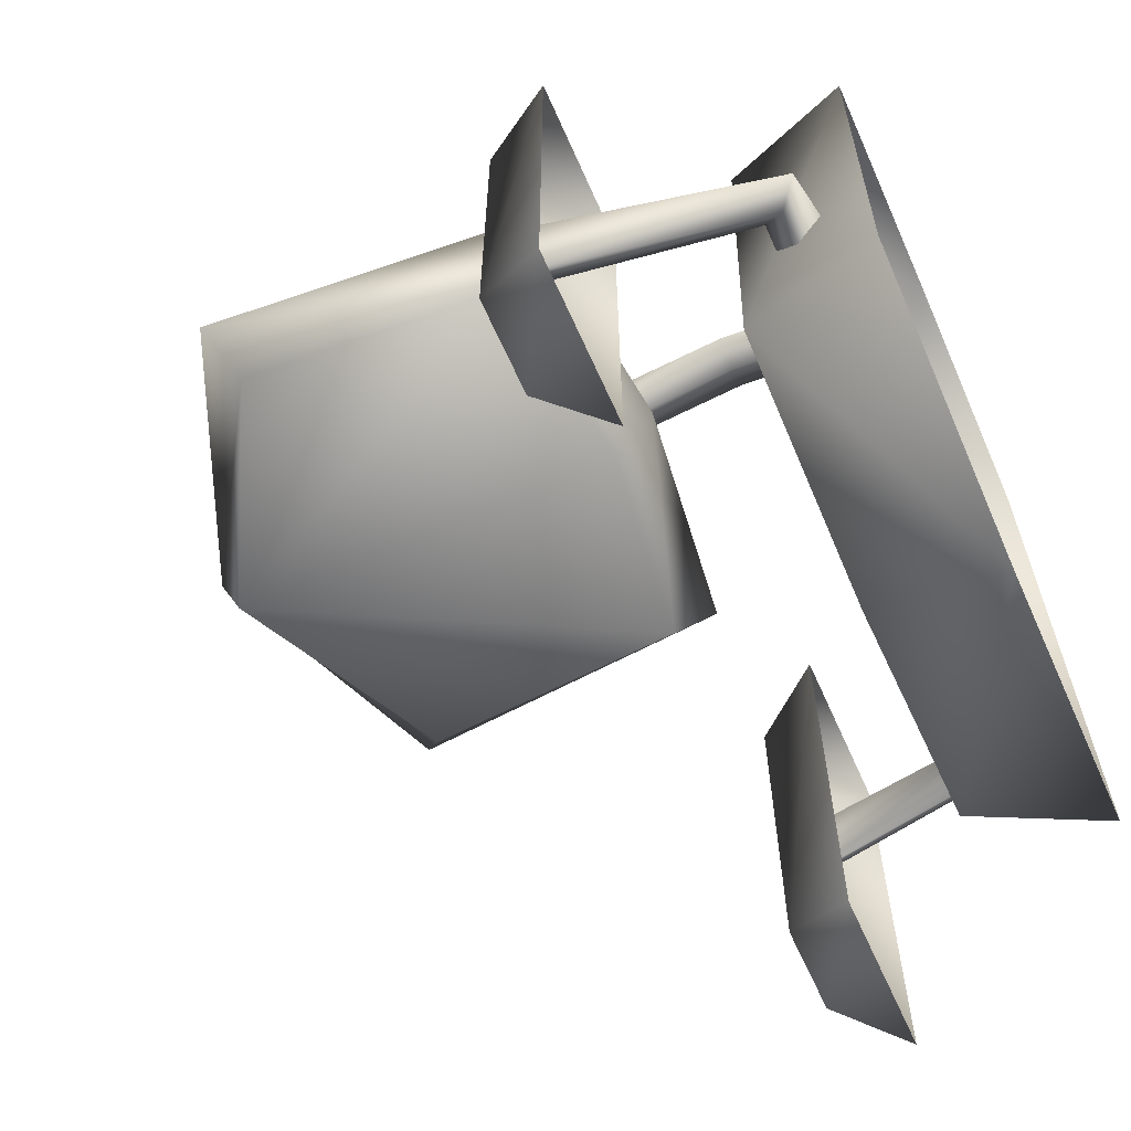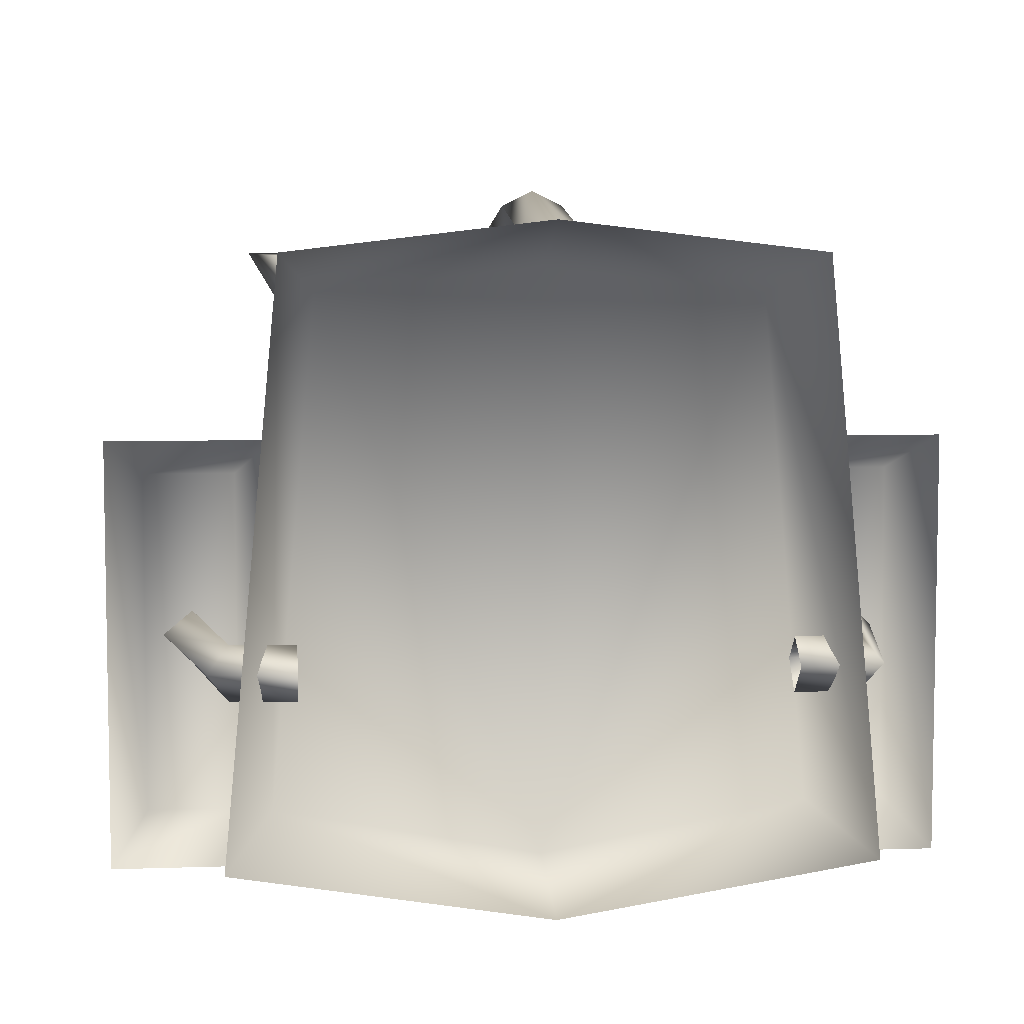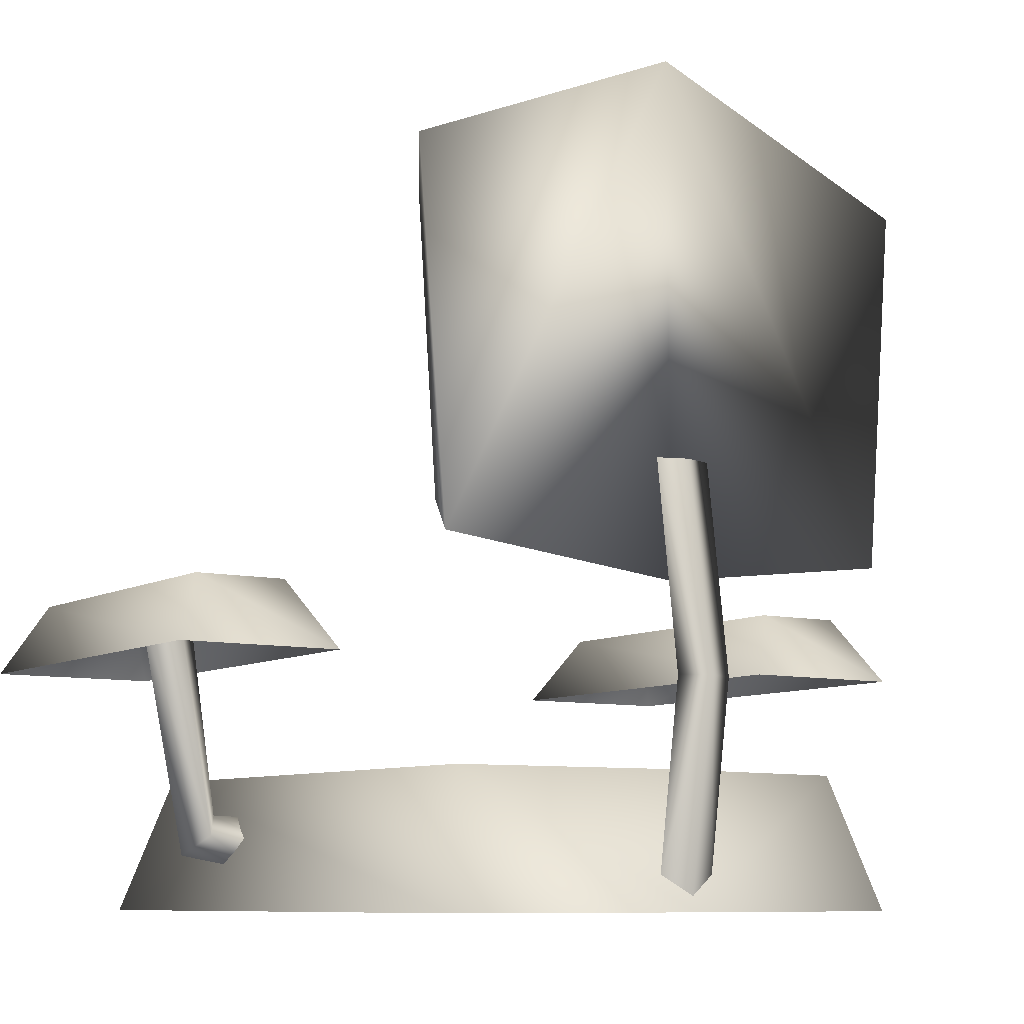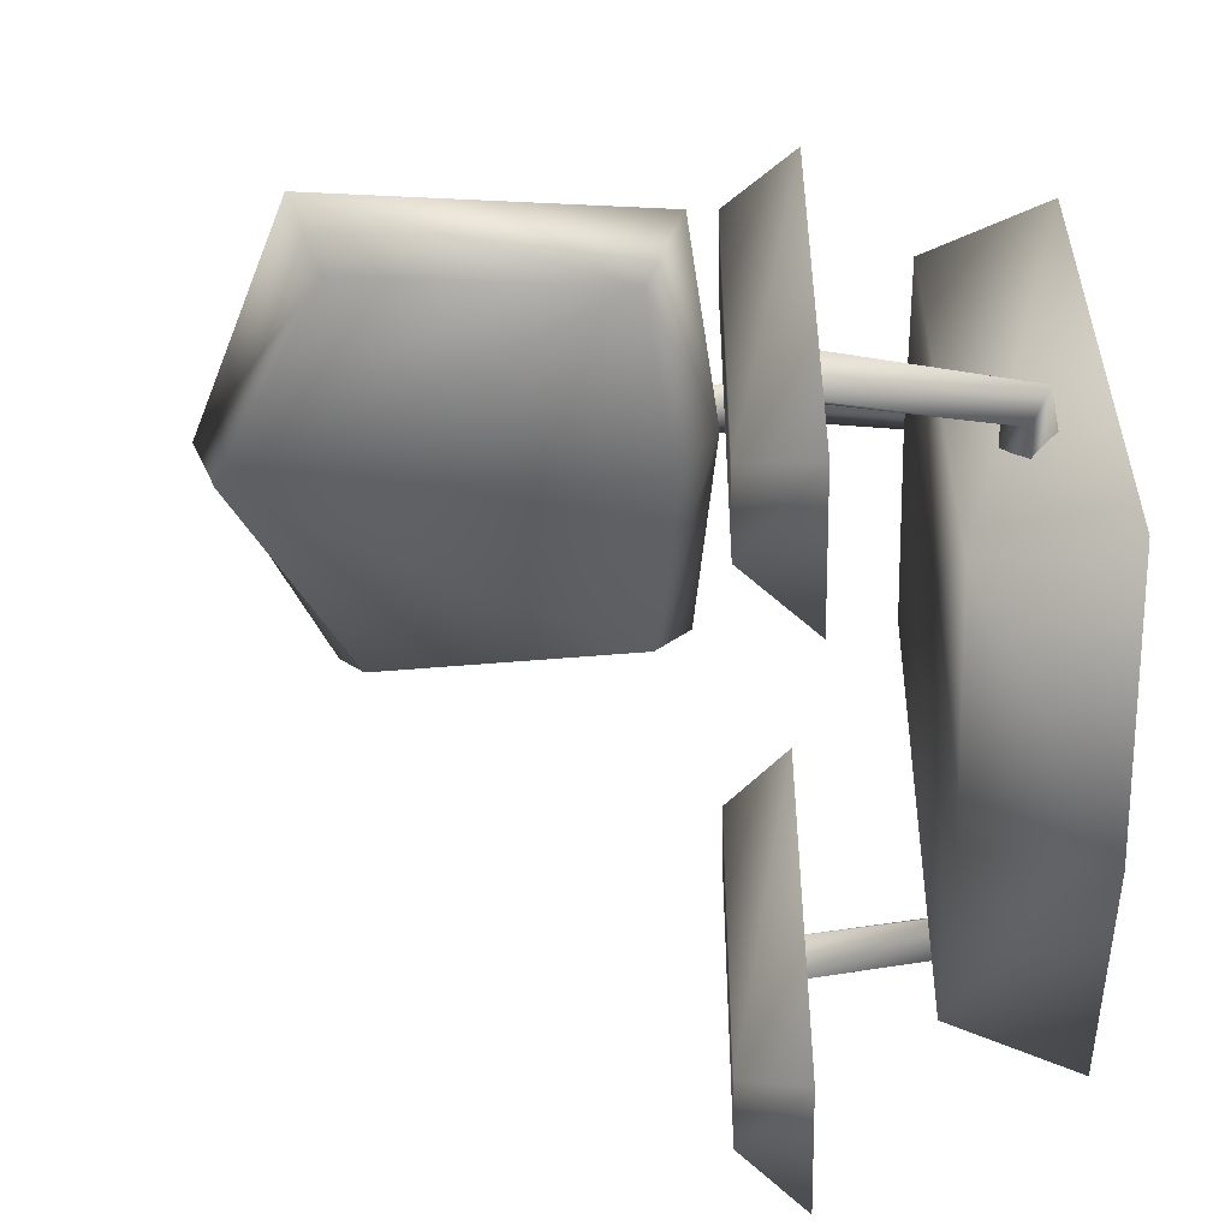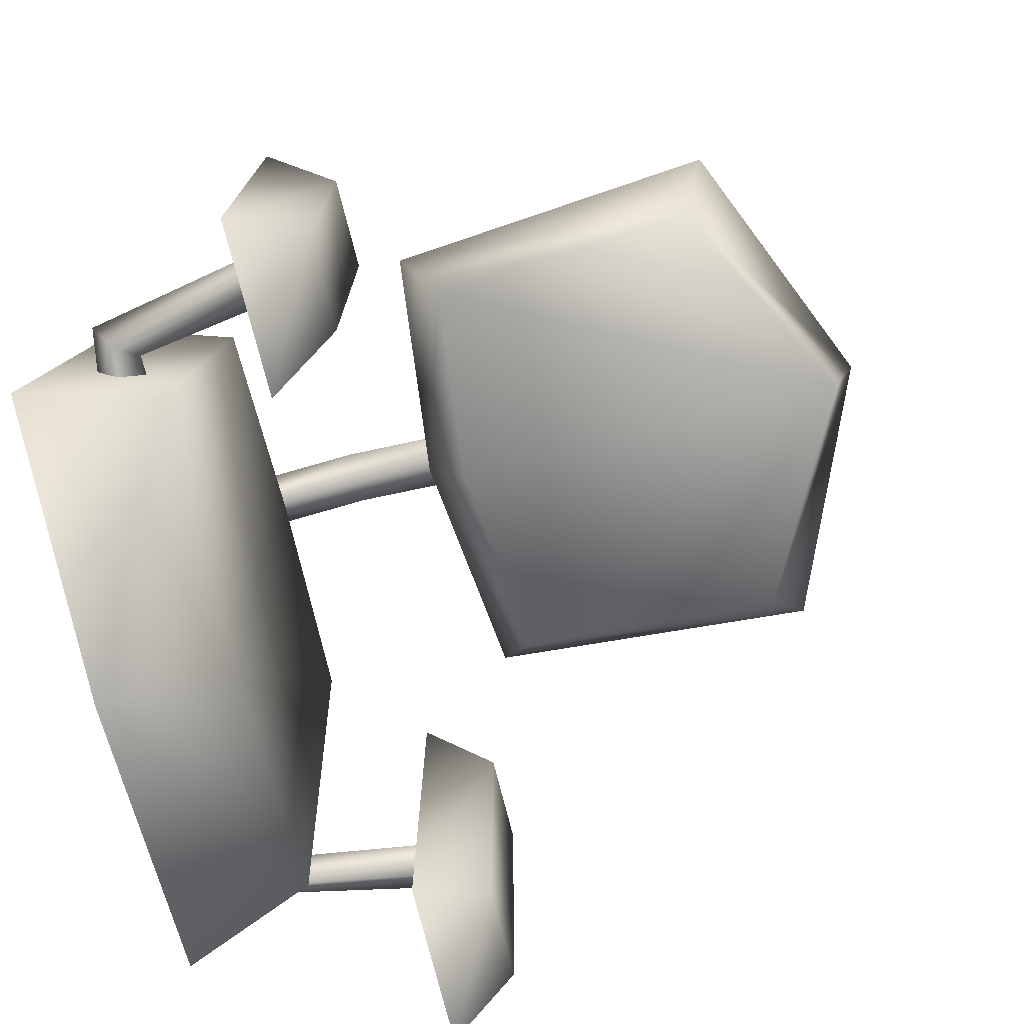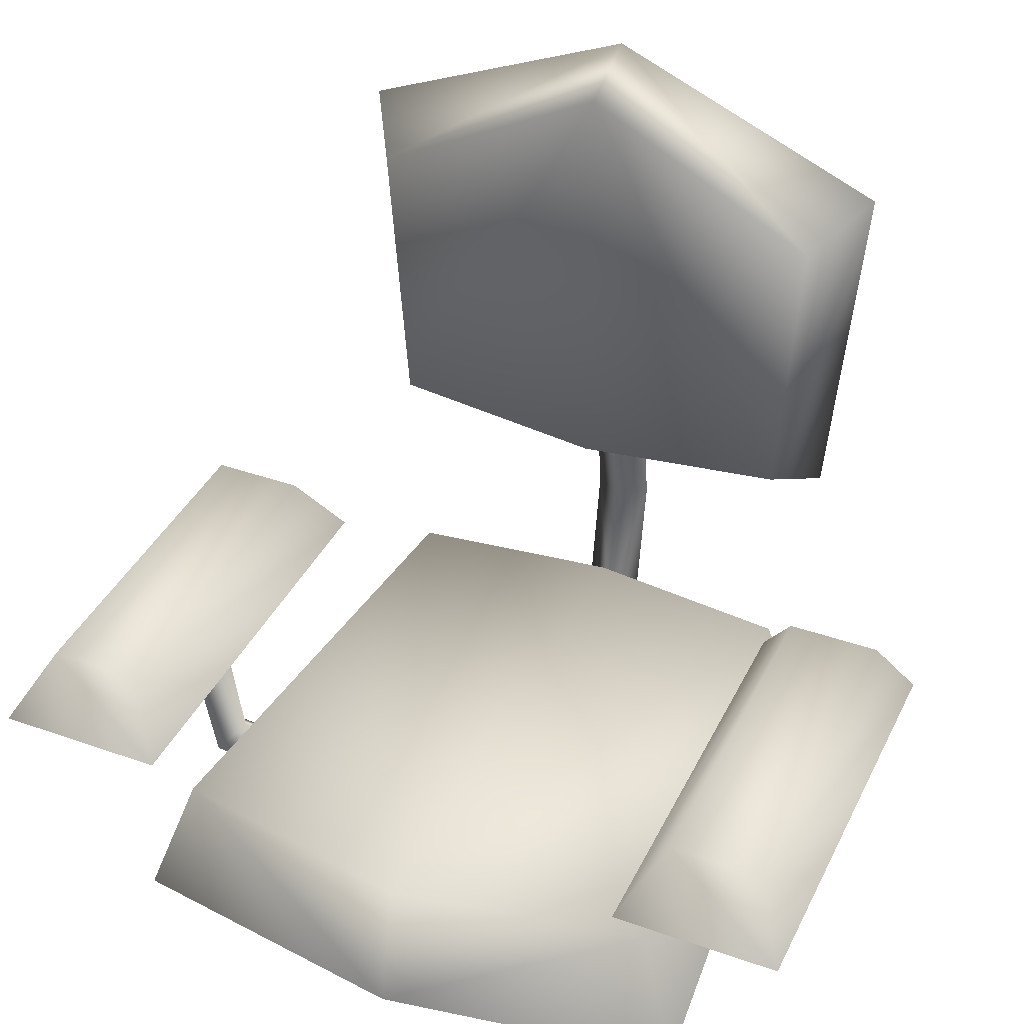
<metadata>
{"format":"obj","ext":"obj","renderer":"f3d","projection":"perspective","resolution":1024,"background":"white","views":[{"elev":-62.9,"azim":-66.1,"up":"+Z"},{"elev":6.4,"azim":-5.8,"up":"+Z"},{"elev":-8.6,"azim":-33.1,"up":"+Y"},{"elev":-50.1,"azim":-88.4,"up":"+Z"},{"elev":-74.4,"azim":104.1,"up":"+Z"},{"elev":38.6,"azim":-156.0,"up":"+Y"}]}
</metadata>
<code>
v -60 128 14
v -60 128 -57
v -79 128 -57
v -79 128 -57
v -79 128 14
v -60 128 14
v -60 128 -57
v -52 114 -66
v -86 114 -66
v -86 114 -66
v -79 128 -57
v -60 128 -57
v -60 128 14
v -52 114 22
v -52 114 -66
v -52 114 -66
v -60 128 -57
v -60 128 14
v -79 128 14
v -86 114 22
v -52 114 22
v -52 114 22
v -60 128 14
v -79 128 14
v -79 128 -57
v -86 114 -66
v -86 114 22
v -86 114 22
v -79 128 14
v -79 128 -57
v -44 91 52
v 0 91 -59
v -53 91 -49
v 0 91 -59
v -44 91 52
v 0 91 57
v -53 91 -49
v 0 64 -65
v -62 64 -55
v 0 64 -65
v -53 91 -49
v 0 91 -59
v 44 91 52
v 51 64 60
v 62 64 -55
v 62 64 -55
v 53 91 -49
v 44 91 52
v 44 91 52
v 0 64 66
v 51 64 60
v 0 64 66
v 44 91 52
v 0 91 57
v -53 91 -49
v -62 64 -55
v -51 64 60
v -51 64 60
v -44 91 52
v -53 91 -49
v 44 91 52
v 53 91 -49
v 0 91 -59
v 0 91 -59
v 0 91 57
v 44 91 52
v 53 91 -49
v 62 64 -55
v 0 64 -65
v 0 64 -65
v 0 91 -59
v 53 91 -49
v -44 91 52
v -51 64 60
v 0 64 66
v 0 64 66
v 0 91 57
v -44 91 52
v 44 141 44
v 0 225 44
v 48 200 44
v 0 225 44
v 44 141 44
v 0 136 44
v 48 200 44
v 0 231 59
v 57 207 59
v 0 231 59
v 48 200 44
v 0 225 44
v -44 141 44
v -51 133 59
v -57 207 59
v -57 207 59
v -48 200 44
v -44 141 44
v -44 141 44
v 0 127 59
v -51 133 59
v 0 127 59
v -44 141 44
v 0 136 44
v 48 200 44
v 57 207 59
v 51 133 59
v 51 133 59
v 44 141 44
v 48 200 44
v -44 141 44
v -48 200 44
v 0 225 44
v 0 225 44
v 0 136 44
v -44 141 44
v -48 200 44
v -57 207 59
v 0 231 59
v 0 231 59
v 0 225 44
v -48 200 44
v 44 141 44
v 51 133 59
v 0 127 59
v 0 127 59
v 0 136 44
v 44 141 44
v 78 128 14
v 78 128 -57
v 59 128 -57
v 59 128 -57
v 59 128 14
v 78 128 14
v 78 128 -57
v 86 114 -66
v 51 114 -66
v 51 114 -66
v 59 128 -57
v 78 128 -57
v 78 128 14
v 86 114 22
v 86 114 -66
v 86 114 -66
v 78 128 -57
v 78 128 14
v 59 128 14
v 51 114 22
v 86 114 22
v 86 114 22
v 78 128 14
v 59 128 14
v 59 128 -57
v 51 114 -66
v 51 114 22
v 51 114 22
v 59 128 14
v 59 128 -57
v 6 108 69
v 6 71 63
v 0 80 61
v 0 80 61
v 0 108 65
v 6 108 69
v 0 108 72
v 0 67 65
v 6 71 63
v 6 71 63
v 6 108 69
v 0 108 72
v 0 108 72
v -6 71 63
v 0 67 65
v -6 71 63
v 0 108 72
v -6 108 69
v -6 108 69
v 0 80 61
v -6 71 63
v 0 80 61
v -6 108 69
v 0 108 65
v -61 79 -25
v -48 83 -19
v -48 78 -25
v -48 83 -19
v -61 79 -25
v -58 83 -19
v -58 83 -19
v -48 78 -14
v -48 83 -19
v -48 78 -14
v -58 83 -19
v -61 79 -14
v -61 79 -14
v -48 72 -19
v -48 78 -14
v -48 72 -19
v -61 79 -14
v -65 75 -19
v -65 75 -19
v -48 78 -25
v -48 72 -19
v -48 78 -25
v -65 75 -19
v -61 79 -25
v -61 79 -25
v -64 123 -19
v -58 83 -19
v -64 123 -19
v -61 79 -25
v -69 123 -25
v -58 83 -19
v -69 123 -14
v -61 79 -14
v -69 123 -14
v -58 83 -19
v -64 123 -19
v -61 79 -14
v -75 123 -19
v -65 75 -19
v -75 123 -19
v -61 79 -14
v -69 123 -14
v -65 75 -19
v -69 123 -25
v -61 79 -25
v -69 123 -25
v -65 75 -19
v -75 123 -19
v 61 79 -14
v 48 83 -19
v 48 78 -14
v 48 83 -19
v 61 79 -14
v 57 83 -19
v 57 83 -19
v 48 78 -25
v 48 83 -19
v 48 78 -25
v 57 83 -19
v 61 79 -25
v 61 79 -25
v 48 72 -19
v 48 78 -25
v 48 72 -19
v 61 79 -25
v 65 75 -19
v 65 75 -19
v 48 78 -14
v 48 72 -19
v 48 78 -14
v 65 75 -19
v 61 79 -14
v 61 79 -14
v 63 123 -19
v 57 83 -19
v 63 123 -19
v 61 79 -14
v 69 123 -14
v 57 83 -19
v 69 123 -25
v 61 79 -25
v 69 123 -25
v 57 83 -19
v 63 123 -19
v 61 79 -25
v 74 123 -19
v 65 75 -19
v 74 123 -19
v 61 79 -25
v 69 123 -25
v 65 75 -19
v 69 123 -14
v 61 79 -14
v 69 123 -14
v 65 75 -19
v 74 123 -19
v 0 108 65
v 6 150 63
v 6 108 69
v 6 150 63
v 0 108 65
v 0 150 58
v 6 108 69
v 0 150 65
v 0 108 72
v 0 150 65
v 6 108 69
v 6 150 63
v 0 108 72
v -6 150 63
v -6 108 69
v -6 150 63
v 0 108 72
v 0 150 65
v -6 108 69
v 0 150 58
v 0 108 65
v 0 150 58
v -6 108 69
v -6 150 63
v 51 133 59
v 57 207 59
v 0 231 59
v 0 127 59
v 51 133 59
v 0 231 59
v -51 133 59
v 0 127 59
v 0 231 59
v -57 207 59
v -51 133 59
v 0 231 59
f 1 2 3
f 4 5 6
f 7 8 9
f 10 11 12
f 13 14 15
f 16 17 18
f 19 20 21
f 22 23 24
f 25 26 27
f 28 29 30
f 31 32 33
f 34 35 36
f 37 38 39
f 40 41 42
f 43 44 45
f 46 47 48
f 49 50 51
f 52 53 54
f 55 56 57
f 58 59 60
f 61 62 63
f 64 65 66
f 67 68 69
f 70 71 72
f 73 74 75
f 76 77 78
f 79 80 81
f 82 83 84
f 85 86 87
f 88 89 90
f 91 92 93
f 94 95 96
f 97 98 99
f 100 101 102
f 103 104 105
f 106 107 108
f 109 110 111
f 112 113 114
f 115 116 117
f 118 119 120
f 121 122 123
f 124 125 126
f 127 128 129
f 130 131 132
f 133 134 135
f 136 137 138
f 139 140 141
f 142 143 144
f 145 146 147
f 148 149 150
f 151 152 153
f 154 155 156
f 157 158 159
f 160 161 162
f 163 164 165
f 166 167 168
f 169 170 171
f 172 173 174
f 175 176 177
f 178 179 180
f 181 182 183
f 184 185 186
f 187 188 189
f 190 191 192
f 193 194 195
f 196 197 198
f 199 200 201
f 202 203 204
f 205 206 207
f 208 209 210
f 211 212 213
f 214 215 216
f 217 218 219
f 220 221 222
f 223 224 225
f 226 227 228
f 229 230 231
f 232 233 234
f 235 236 237
f 238 239 240
f 241 242 243
f 244 245 246
f 247 248 249
f 250 251 252
f 253 254 255
f 256 257 258
f 259 260 261
f 262 263 264
f 265 266 267
f 268 269 270
f 271 272 273
f 274 275 276
f 277 278 279
f 280 281 282
f 283 284 285
f 286 287 288
f 289 290 291
f 292 293 294
f 295 296 297
f 298 299 300
f 301 302 303
f 304 305 306
f 307 308 309
f 310 311 312

</code>
